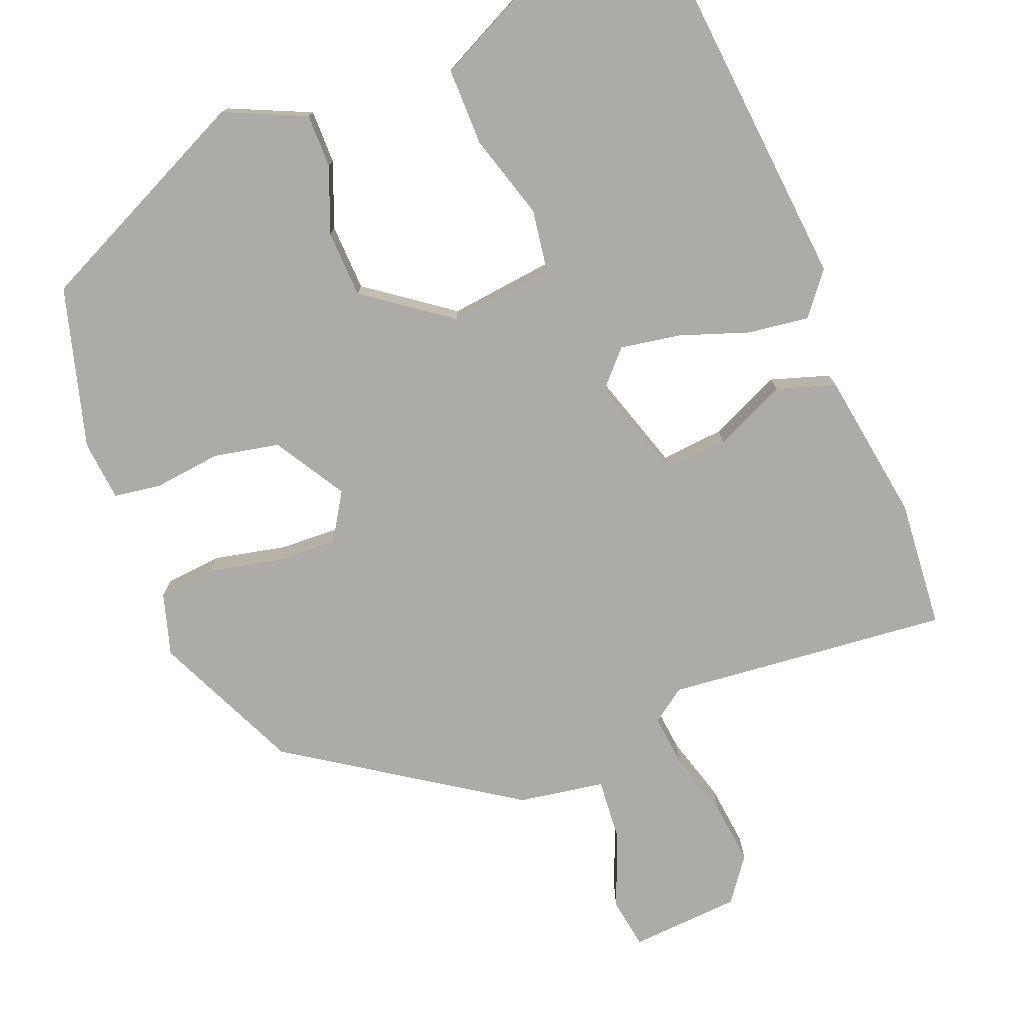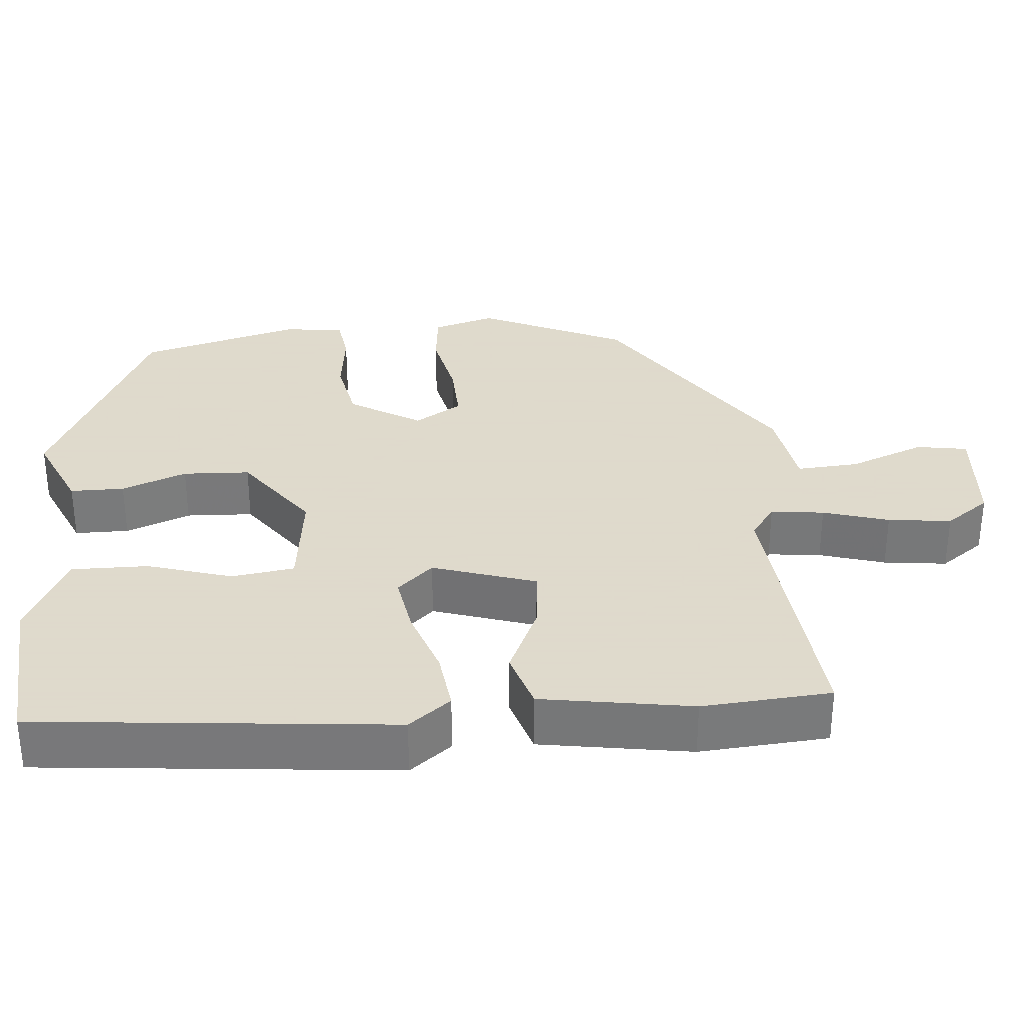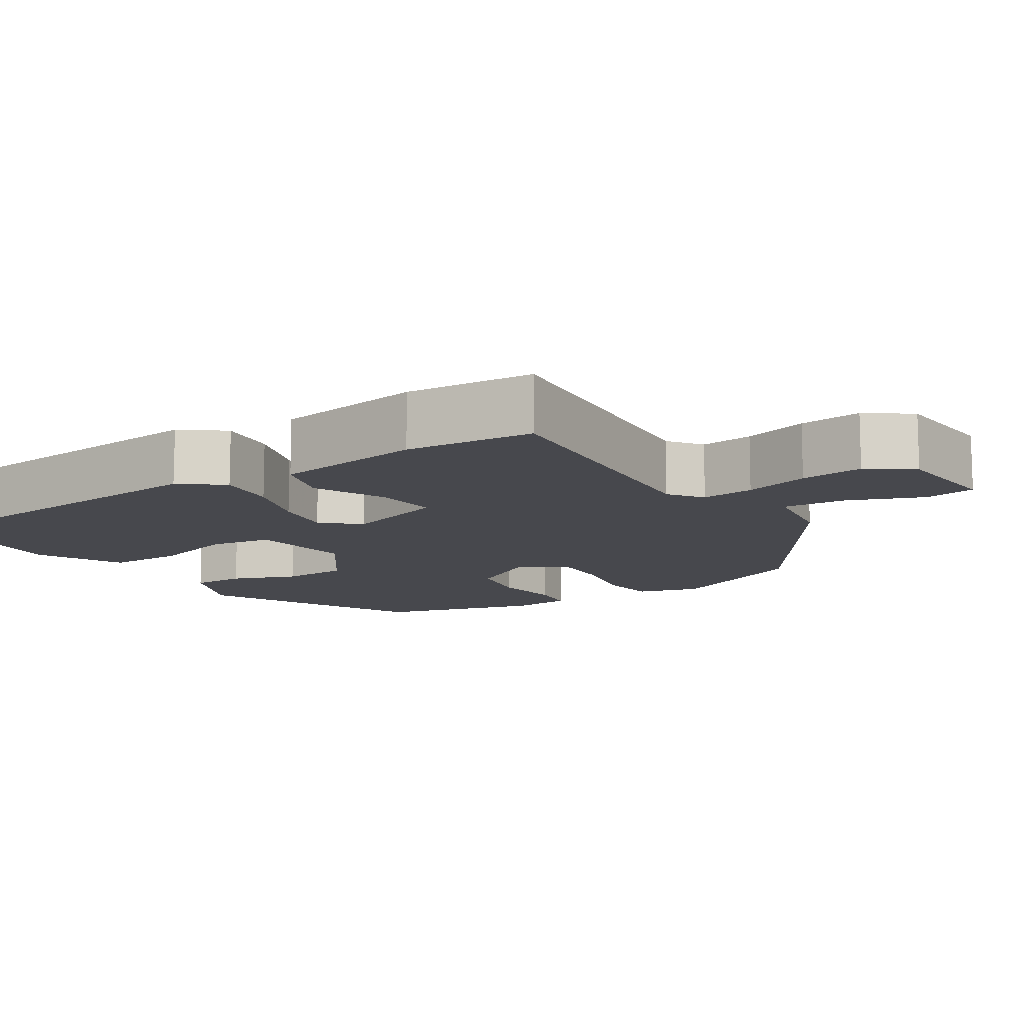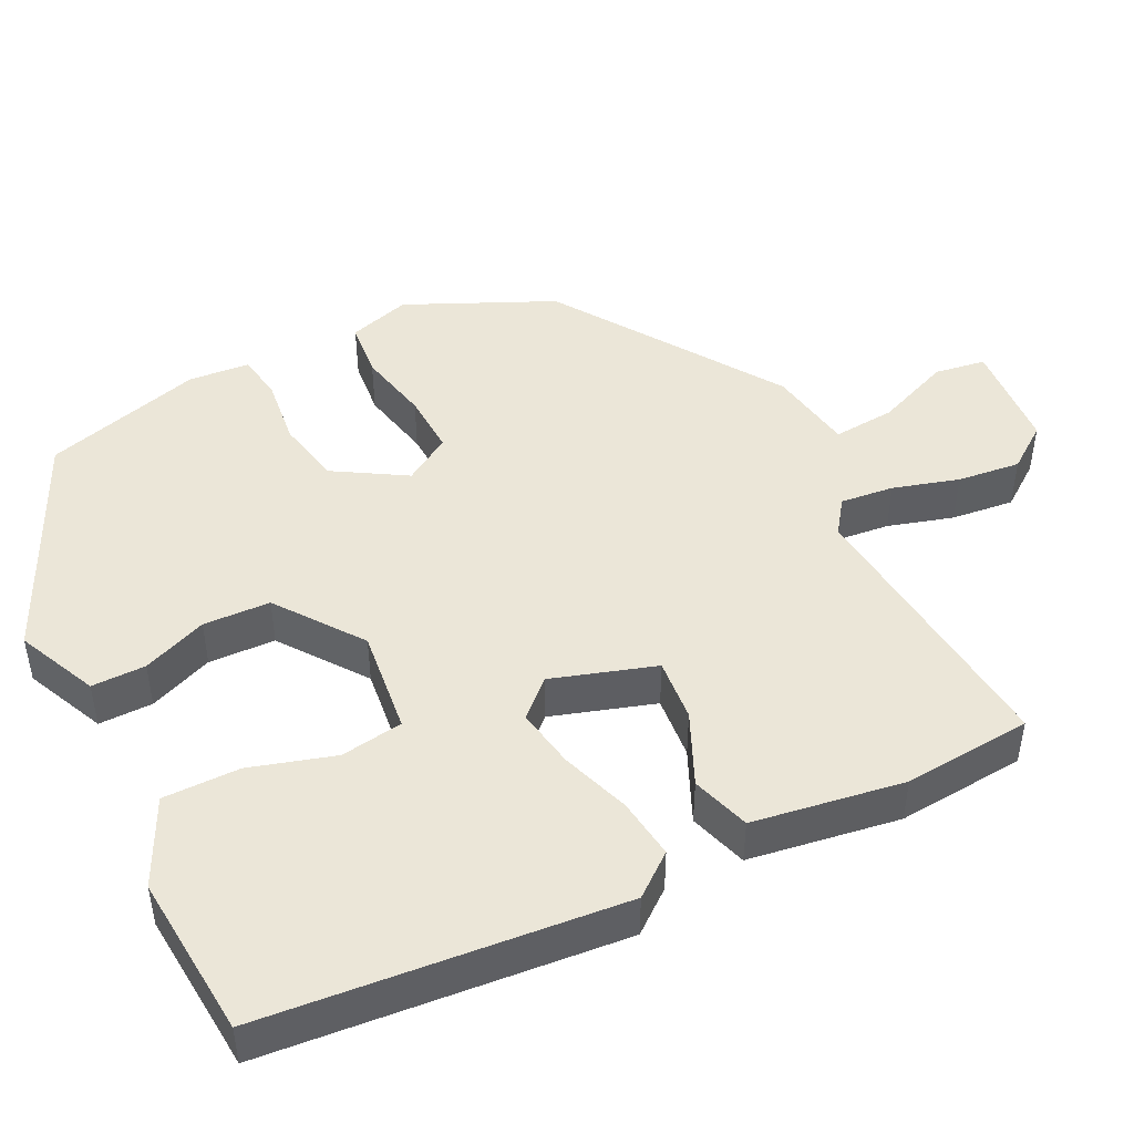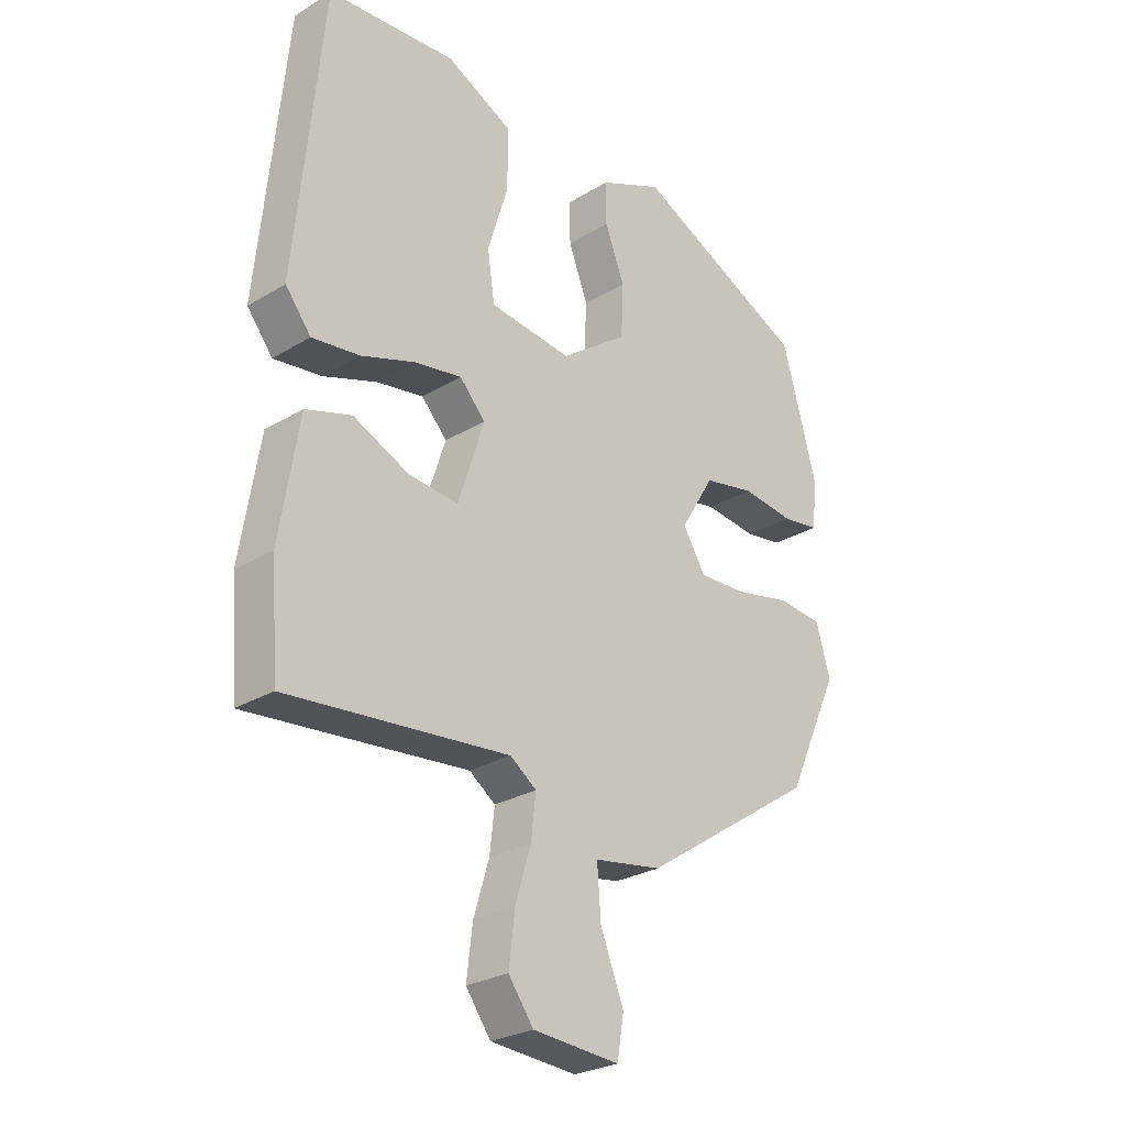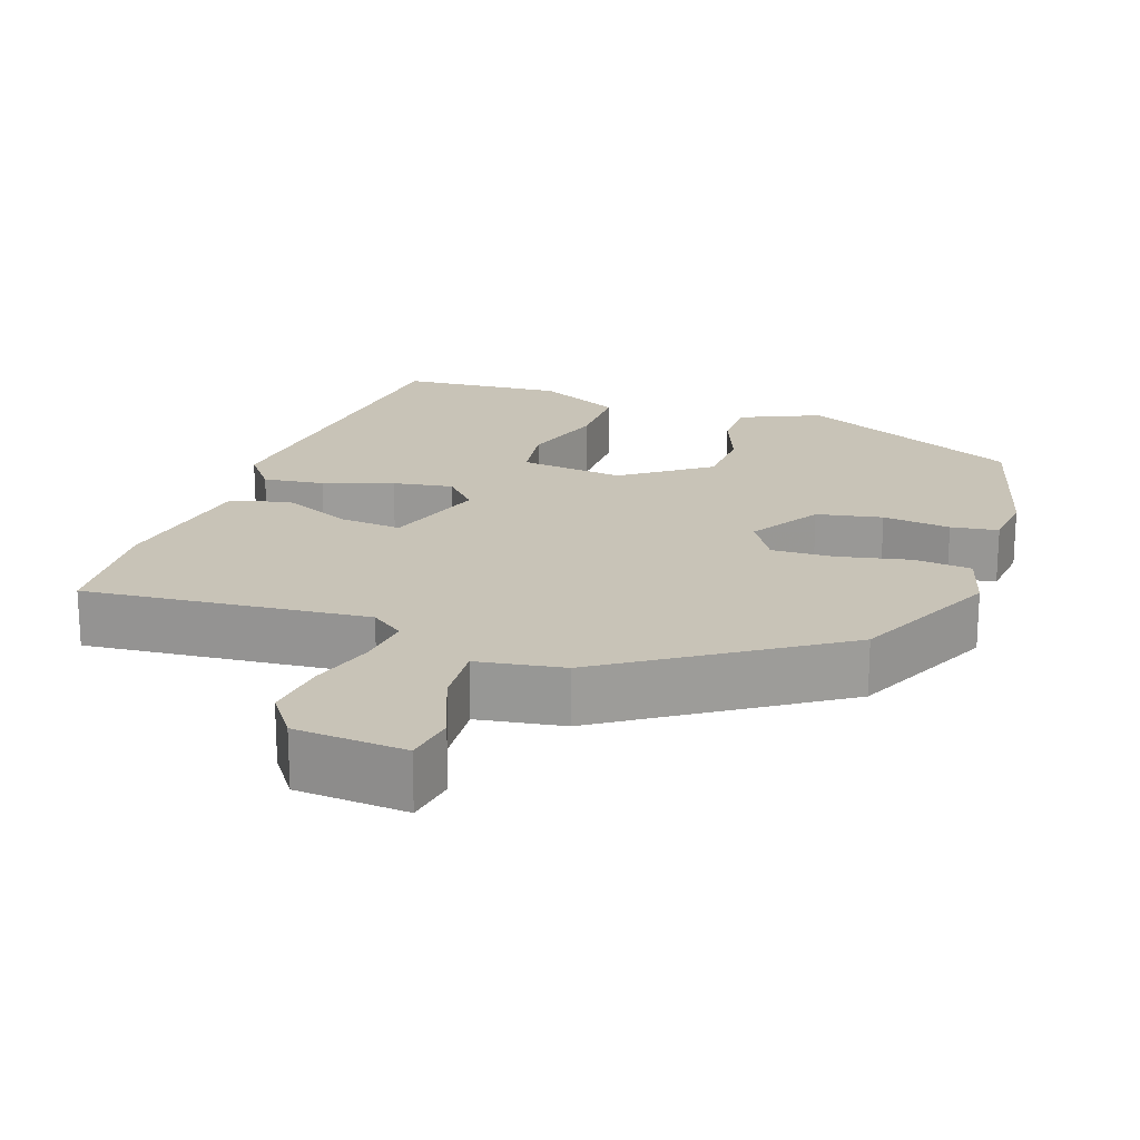
<metadata>
{"format":"obj","ext":"obj","renderer":"f3d","projection":"perspective","resolution":1024,"background":"white","views":[{"elev":-76.2,"azim":21.3,"up":"+Y"},{"elev":32.4,"azim":85.1,"up":"+Y"},{"elev":-11.7,"azim":122.9,"up":"+Y"},{"elev":46.5,"azim":63.2,"up":"+Y"},{"elev":-26.7,"azim":133.3,"up":"+Z"},{"elev":19.8,"azim":-160.9,"up":"+Y"}]}
</metadata>
<code>
v -0.454 0.07 0.387
v -0.162 0.07 0.527
v -0.056 0.07 0.48
v -0.056 0.07 0.409
v -0.089 0.07 0.324
v -0.085 0.07 0.236
v 0.027 0.07 0.155
v 0.165 0.07 0.172
v 0.177 0.07 0.254
v 0.143 0.07 0.365
v 0.142 0.07 0.466
v 0.254 0.07 0.522
v 0.469 0.07 0.506
v 0.515 0.07 0.038
v 0.472 0.07 -0.017
v 0.392 0.07 -0.007
v 0.301 0.07 0.024
v 0.222 0.07 0.037
v 0.179 0.07 -0.01
v 0.223 0.07 -0.145
v 0.306 0.07 -0.137
v 0.4 0.07 -0.094
v 0.477 0.07 -0.118
v 0.509 0.07 -0.316
v 0.496 0.07 -0.485
v 0.125 0.07 -0.451
v 0.081 0.07 -0.483
v 0.089 0.07 -0.553
v 0.115 0.07 -0.639
v 0.125 0.07 -0.722
v 0.083 0.07 -0.78
v -0.062 0.07 -0.791
v -0.073 0.07 -0.724
v -0.034 0.07 -0.625
v -0.028 0.07 -0.543
v -0.141 0.07 -0.525
v -0.434 0.07 -0.332
v -0.523 0.07 -0.14
v -0.499 0.07 -0.058
v -0.424 0.07 -0.05
v -0.329 0.07 -0.07
v -0.248 0.07 -0.073
v -0.21 0.07 -0.011
v -0.267 0.07 0.082
v -0.353 0.07 0.099
v -0.442 0.07 0.088
v -0.504 0.07 0.097
v -0.512 0.07 0.177
v -0.454 0 0.387
v -0.162 0 0.527
v -0.056 0 0.48
v -0.056 0 0.409
v -0.089 0 0.324
v -0.085 0 0.236
v 0.027 0 0.155
v 0.165 0 0.172
v 0.177 0 0.254
v 0.143 0 0.365
v 0.142 0 0.466
v 0.254 0 0.522
v 0.469 0 0.506
v 0.515 0 0.038
v 0.472 0 -0.017
v 0.392 0 -0.007
v 0.301 0 0.024
v 0.222 0 0.037
v 0.179 0 -0.01
v 0.223 0 -0.145
v 0.306 0 -0.137
v 0.4 0 -0.094
v 0.477 0 -0.118
v 0.509 0 -0.316
v 0.496 0 -0.485
v 0.125 0 -0.451
v 0.081 0 -0.483
v 0.089 0 -0.553
v 0.115 0 -0.639
v 0.125 0 -0.722
v 0.083 0 -0.78
v -0.062 0 -0.791
v -0.073 0 -0.724
v -0.034 0 -0.625
v -0.028 0 -0.543
v -0.141 0 -0.525
v -0.434 0 -0.332
v -0.523 0 -0.14
v -0.499 0 -0.058
v -0.424 0 -0.05
v -0.329 0 -0.07
v -0.248 0 -0.073
v -0.21 0 -0.011
v -0.267 0 0.082
v -0.353 0 0.099
v -0.442 0 0.088
v -0.504 0 0.097
v -0.512 0 0.177
f 3 4 5
f 2 3 5
f 1 2 5
f 48 1 5
f 47 48 5
f 46 47 5
f 45 46 5
f 44 45 5 6
f 43 44 6 7
f 42 43 7 8
f 39 40 41
f 38 39 41
f 37 38 41
f 36 37 41
f 35 36 41
f 35 41 42
f 32 33 34
f 31 32 34
f 30 31 34
f 29 30 34
f 28 29 34
f 27 28 34 35
f 35 42 8
f 27 35 8
f 26 27 8
f 24 25 26
f 23 24 26
f 22 23 26
f 21 22 26
f 15 16 17
f 14 15 17
f 13 14 17
f 12 13 17
f 11 12 17
f 10 11 17
f 9 10 17
f 9 17 18
f 8 9 18 19
f 20 21 26
f 19 20 26
f 8 19 26
f 53 52 51
f 53 51 50
f 53 50 49
f 53 49 96
f 53 96 95
f 53 95 94
f 53 94 93
f 54 53 93 92
f 55 54 92 91
f 56 55 91 90
f 89 88 87
f 89 87 86
f 89 86 85
f 89 85 84
f 89 84 83
f 90 89 83
f 82 81 80
f 82 80 79
f 82 79 78
f 82 78 77
f 82 77 76
f 83 82 76 75
f 56 90 83
f 56 83 75
f 56 75 74
f 74 73 72
f 74 72 71
f 74 71 70
f 74 70 69
f 65 64 63
f 65 63 62
f 65 62 61
f 65 61 60
f 65 60 59
f 65 59 58
f 65 58 57
f 66 65 57
f 67 66 57 56
f 74 69 68
f 74 68 67
f 74 67 56
f 1 49 50 2
f 2 50 51 3
f 3 51 52 4
f 4 52 53 5
f 5 53 54 6
f 6 54 55 7
f 7 55 56 8
f 8 56 57 9
f 9 57 58 10
f 10 58 59 11
f 11 59 60 12
f 12 60 61 13
f 13 61 62 14
f 14 62 63 15
f 15 63 64 16
f 16 64 65 17
f 17 65 66 18
f 18 66 67 19
f 19 67 68 20
f 20 68 69 21
f 21 69 70 22
f 22 70 71 23
f 23 71 72 24
f 24 72 73 25
f 25 73 74 26
f 26 74 75 27
f 27 75 76 28
f 28 76 77 29
f 29 77 78 30
f 30 78 79 31
f 31 79 80 32
f 32 80 81 33
f 33 81 82 34
f 34 82 83 35
f 35 83 84 36
f 36 84 85 37
f 37 85 86 38
f 38 86 87 39
f 39 87 88 40
f 40 88 89 41
f 41 89 90 42
f 42 90 91 43
f 43 91 92 44
f 44 92 93 45
f 45 93 94 46
f 46 94 95 47
f 47 95 96 48
f 48 96 49 1

</code>
